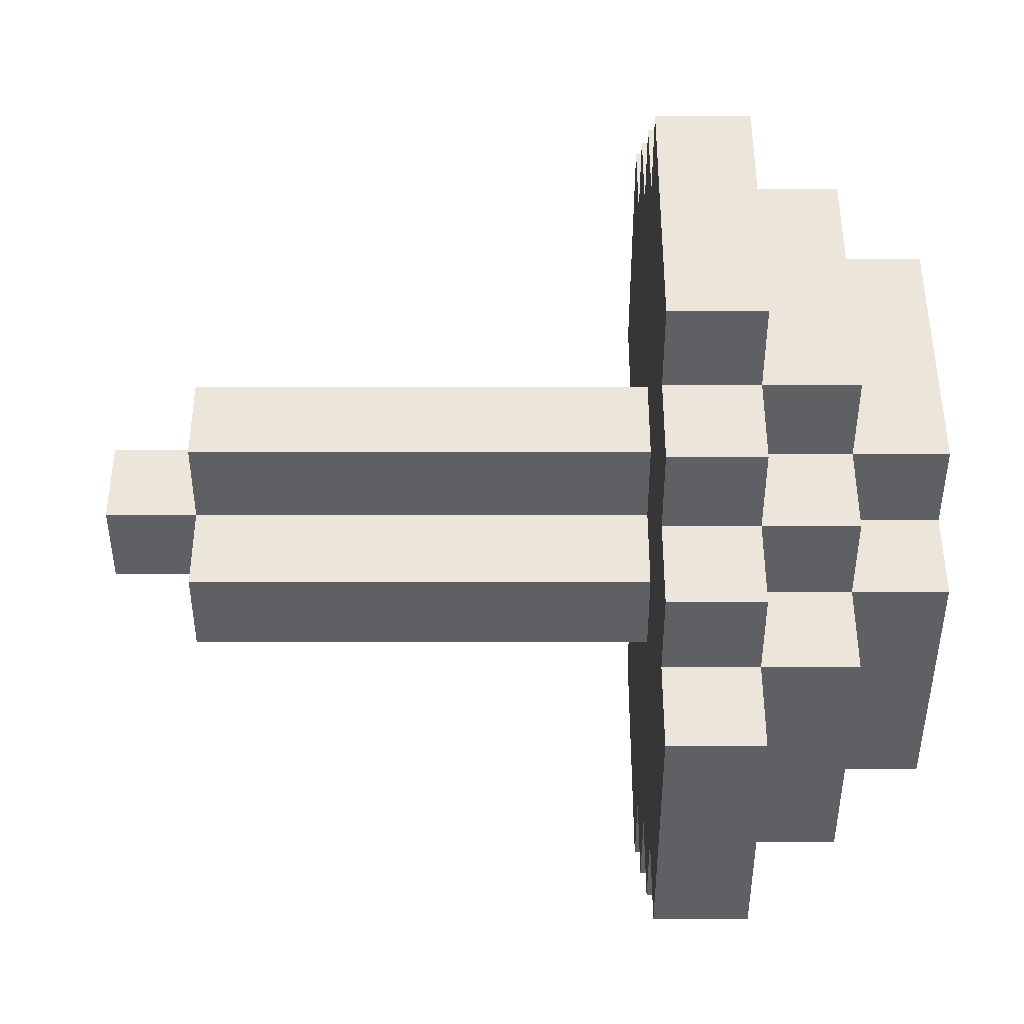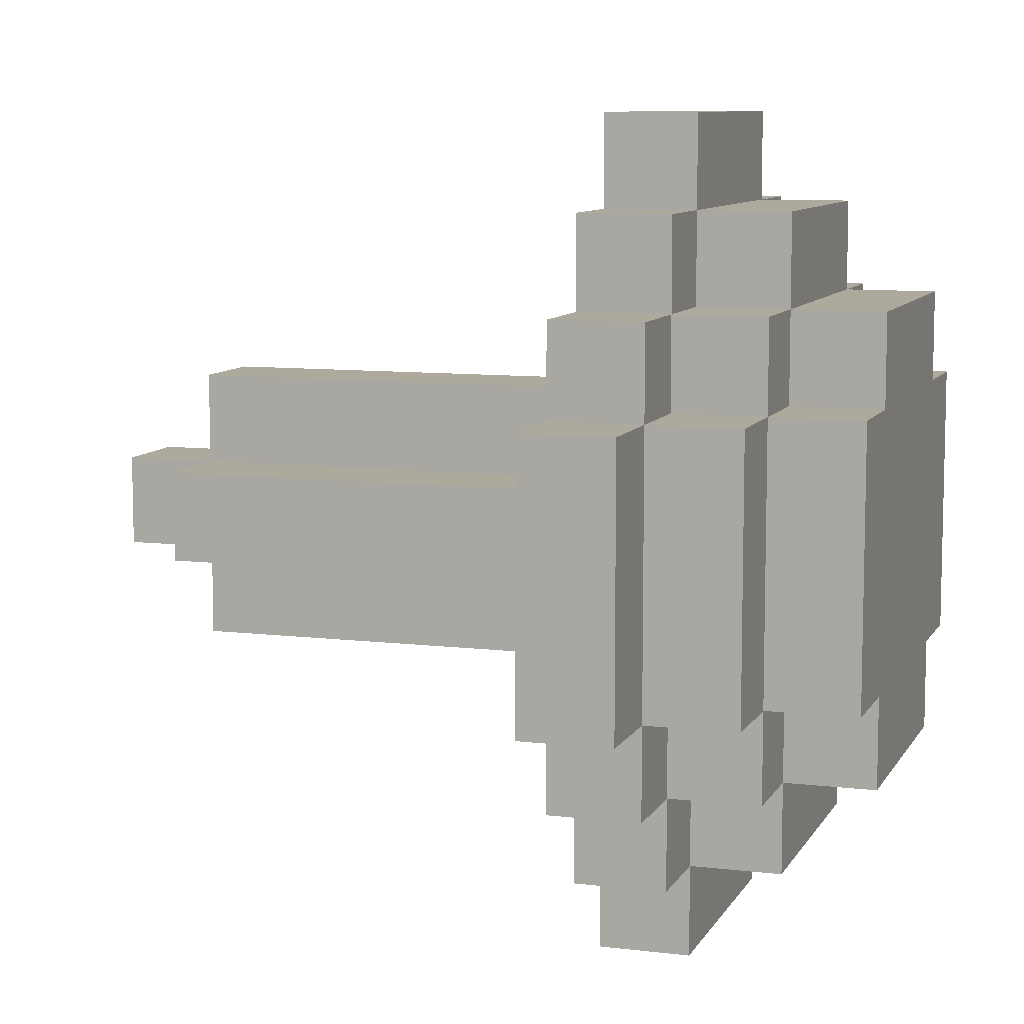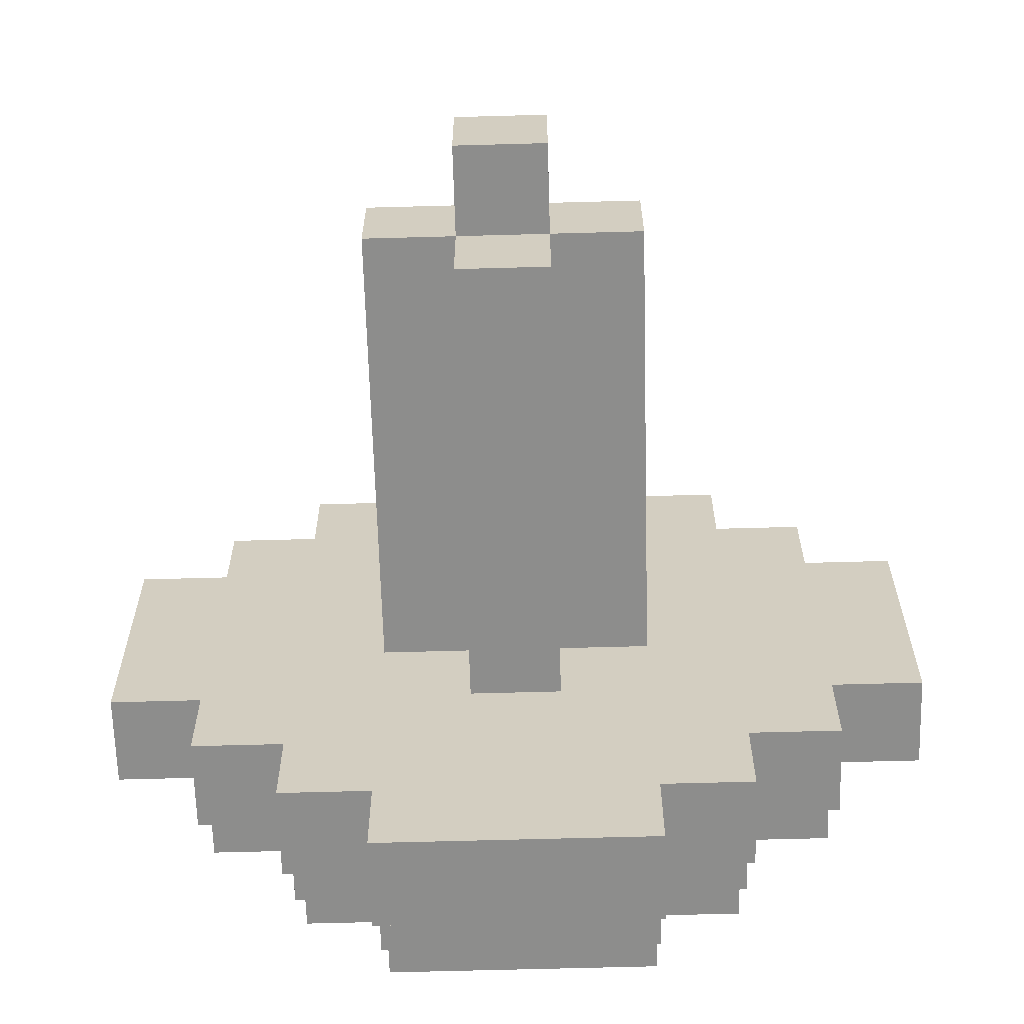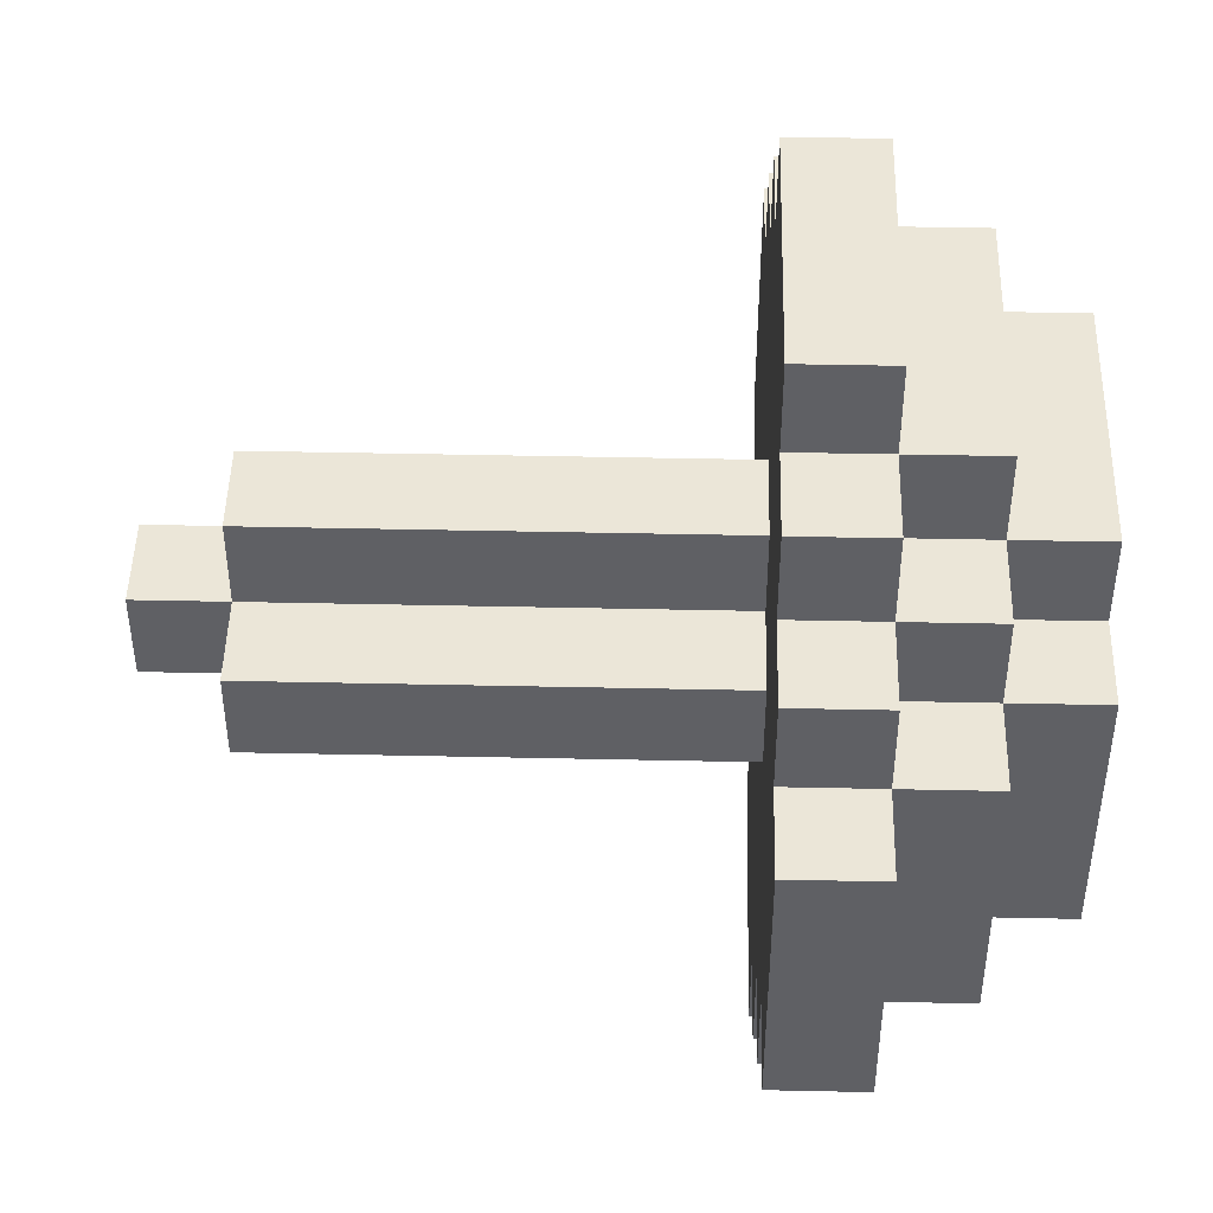
<metadata>
{"format":"obj","ext":"obj","renderer":"f3d","projection":"perspective","resolution":1024,"background":"white","views":[{"elev":47.3,"azim":90.0,"up":"+Z"},{"elev":8.9,"azim":108.1,"up":"+Z"},{"elev":-64.4,"azim":1.6,"up":"+Z"},{"elev":46.4,"azim":91.4,"up":"+Z"}]}
</metadata>
<code>
o
v -0.4 0.2 0.1
v -0.4 0.2 0
v -0.4 0.2 -0.1
v -0.4 0.2 -0.2
v -0.4 0.3 0.1
v -0.4 0.3 0
v -0.4 0.3 -0.1
v -0.4 0.3 -0.2
v -0.3 0.2 0.2
v -0.3 0.2 0.1
v -0.3 0.2 -0.2
v -0.3 0.2 -0.3
v -0.3 0.3 0.2
v -0.3 0.3 0.1
v -0.3 0.3 0
v -0.3 0.3 -0.1
v -0.3 0.3 -0.2
v -0.3 0.3 -0.3
v -0.3 0.4 0.1
v -0.3 0.4 -0.1
v -0.3 0.4 -0.2
v -0.2 0.2 0.3
v -0.2 0.2 0.2
v -0.2 0.2 -0.3
v -0.2 0.2 -0.4
v -0.2 0.3 0.3
v -0.2 0.3 0.2
v -0.2 0.3 0.1
v -0.2 0.3 -0.2
v -0.2 0.3 -0.3
v -0.2 0.3 -0.4
v -0.2 0.4 0.2
v -0.2 0.4 0.1
v -0.2 0.4 0
v -0.2 0.4 -0.1
v -0.2 0.4 -0.2
v -0.2 0.4 -0.3
v -0.2 0.5 0.1
v -0.2 0.5 0
v -0.2 0.5 -0.2
v -0.1 -0.3 0
v -0.1 -0.3 -0.1
v -0.1 0.2 0.4
v -0.1 0.2 0.3
v -0.1 0.2 0
v -0.1 0.2 -0.1
v -0.1 0.2 -0.4
v -0.1 0.2 -0.5
v -0.1 0.3 0.4
v -0.1 0.3 0.3
v -0.1 0.3 0.2
v -0.1 0.3 -0.3
v -0.1 0.3 -0.4
v -0.1 0.3 -0.5
v -0.1 0.4 0.3
v -0.1 0.4 0.2
v -0.1 0.4 0.1
v -0.1 0.4 -0.2
v -0.1 0.4 -0.3
v -0.1 0.4 -0.4
v -0.1 0.5 0.2
v -0.1 0.5 0.1
v -0.1 0.5 -0.2
v -0.1 0.5 -0.3
v 0 -0.4 0
v 0 -0.4 -0.1
v 0 -0.3 0.1
v 0 -0.3 0
v 0 -0.3 -0.1
v 0 -0.3 -0.2
v 0 0.2 0.1
v 0 0.2 0
v 0 0.2 -0.1
v 0 0.2 -0.2
v 0.1 -0.4 0
v 0.1 -0.4 -0.1
v 0.1 -0.3 0.1
v 0.1 -0.3 0
v 0.1 -0.3 -0.1
v 0.1 -0.3 -0.2
v 0.1 0.2 0.1
v 0.1 0.2 0
v 0.1 0.2 -0.1
v 0.1 0.2 -0.2
v 0.2 -0.3 0
v 0.2 -0.3 -0.1
v 0.2 0.2 0.4
v 0.2 0.2 0.3
v 0.2 0.2 0
v 0.2 0.2 -0.1
v 0.2 0.2 -0.4
v 0.2 0.2 -0.5
v 0.2 0.3 0.4
v 0.2 0.3 0.3
v 0.2 0.3 0.2
v 0.2 0.3 -0.3
v 0.2 0.3 -0.4
v 0.2 0.3 -0.5
v 0.2 0.4 0.3
v 0.2 0.4 0.2
v 0.2 0.4 0.1
v 0.2 0.4 -0.2
v 0.2 0.4 -0.3
v 0.2 0.4 -0.4
v 0.2 0.5 0.2
v 0.2 0.5 0.1
v 0.2 0.5 -0.2
v 0.2 0.5 -0.3
v 0.3 0.2 0.3
v 0.3 0.2 0.2
v 0.3 0.2 -0.3
v 0.3 0.2 -0.4
v 0.3 0.3 0.3
v 0.3 0.3 0.2
v 0.3 0.3 0.1
v 0.3 0.3 -0.2
v 0.3 0.3 -0.3
v 0.3 0.3 -0.4
v 0.3 0.4 0.2
v 0.3 0.4 0.1
v 0.3 0.4 -0.1
v 0.3 0.4 -0.2
v 0.3 0.4 -0.3
v 0.3 0.5 0.1
v 0.3 0.5 -0.1
v 0.3 0.5 -0.2
v 0.4 0.2 0.2
v 0.4 0.2 0.1
v 0.4 0.2 -0.2
v 0.4 0.2 -0.3
v 0.4 0.3 0.2
v 0.4 0.3 0.1
v 0.4 0.3 0
v 0.4 0.3 -0.1
v 0.4 0.3 -0.2
v 0.4 0.3 -0.3
v 0.4 0.4 0.1
v 0.4 0.4 -0.2
v 0.5 0.2 0.1
v 0.5 0.2 0
v 0.5 0.2 -0.1
v 0.5 0.2 -0.2
v 0.5 0.3 0.1
v 0.5 0.3 0
v 0.5 0.3 -0.1
v 0.5 0.3 -0.2
v -0.1 0.2 0.4
v -0.1 0.3 0.4
v 0.2 0.2 0.4
v 0.2 0.3 0.4
v -0.2 0.2 0.3
v -0.2 0.3 0.3
v -0.1 0.2 0.3
v -0.1 0.3 0.3
v -0.1 0.4 0.3
v 0 0.3 0.3
v 0 0.4 0.3
v 0.2 0.2 0.3
v 0.2 0.3 0.3
v 0.2 0.4 0.3
v 0.3 0.2 0.3
v 0.3 0.3 0.3
v -0.3 0.2 0.2
v -0.3 0.3 0.2
v -0.2 0.2 0.2
v -0.2 0.3 0.2
v -0.2 0.4 0.2
v -0.1 0.3 0.2
v -0.1 0.4 0.2
v -0.1 0.5 0.2
v 0 0.4 0.2
v 0 0.5 0.2
v 0.1 0.4 0.2
v 0.1 0.5 0.2
v 0.2 0.3 0.2
v 0.2 0.4 0.2
v 0.2 0.5 0.2
v 0.3 0.2 0.2
v 0.3 0.3 0.2
v 0.3 0.4 0.2
v 0.4 0.2 0.2
v 0.4 0.3 0.2
v -0.4 0.2 0.1
v -0.4 0.3 0.1
v -0.3 0.2 0.1
v -0.3 0.3 0.1
v -0.3 0.4 0.1
v -0.2 0.3 0.1
v -0.2 0.4 0.1
v -0.2 0.5 0.1
v -0.1 0.4 0.1
v -0.1 0.5 0.1
v 0 -0.3 0.1
v 0 0.2 0.1
v 0.1 -0.3 0.1
v 0.1 0.2 0.1
v 0.2 0.4 0.1
v 0.2 0.5 0.1
v 0.3 0.3 0.1
v 0.3 0.4 0.1
v 0.3 0.5 0.1
v 0.4 0.2 0.1
v 0.4 0.3 0.1
v 0.4 0.4 0.1
v 0.5 0.2 0.1
v 0.5 0.3 0.1
v -0.1 -0.3 0
v -0.1 0.2 0
v 0 -0.4 0
v 0 -0.3 0
v 0 0.2 0
v 0.1 -0.4 0
v 0.1 -0.3 0
v 0.1 0.2 0
v 0.2 -0.3 0
v 0.2 0.2 0
v -0.1 -0.3 -0.1
v -0.1 0.2 -0.1
v 0 -0.4 -0.1
v 0 -0.3 -0.1
v 0 0.2 -0.1
v 0.1 -0.4 -0.1
v 0.1 -0.3 -0.1
v 0.1 0.2 -0.1
v 0.2 -0.3 -0.1
v 0.2 0.2 -0.1
v -0.4 0.2 -0.2
v -0.4 0.3 -0.2
v -0.3 0.2 -0.2
v -0.3 0.3 -0.2
v -0.3 0.4 -0.2
v -0.2 0.3 -0.2
v -0.2 0.4 -0.2
v -0.2 0.5 -0.2
v -0.1 0.4 -0.2
v -0.1 0.5 -0.2
v 0 -0.3 -0.2
v 0 0.2 -0.2
v 0.1 -0.3 -0.2
v 0.1 0.2 -0.2
v 0.2 0.4 -0.2
v 0.2 0.5 -0.2
v 0.3 0.3 -0.2
v 0.3 0.4 -0.2
v 0.3 0.5 -0.2
v 0.4 0.2 -0.2
v 0.4 0.3 -0.2
v 0.4 0.4 -0.2
v 0.5 0.2 -0.2
v 0.5 0.3 -0.2
v -0.3 0.2 -0.3
v -0.3 0.3 -0.3
v -0.2 0.2 -0.3
v -0.2 0.3 -0.3
v -0.2 0.4 -0.3
v -0.1 0.3 -0.3
v -0.1 0.4 -0.3
v -0.1 0.5 -0.3
v 0 0.4 -0.3
v 0.1 0.4 -0.3
v 0.2 0.3 -0.3
v 0.2 0.4 -0.3
v 0.2 0.5 -0.3
v 0.3 0.2 -0.3
v 0.3 0.3 -0.3
v 0.3 0.4 -0.3
v 0.4 0.2 -0.3
v 0.4 0.3 -0.3
v -0.2 0.2 -0.4
v -0.2 0.3 -0.4
v -0.1 0.2 -0.4
v -0.1 0.3 -0.4
v -0.1 0.4 -0.4
v 0 0.3 -0.4
v 0 0.4 -0.4
v 0.1 0.3 -0.4
v 0.1 0.4 -0.4
v 0.2 0.2 -0.4
v 0.2 0.3 -0.4
v 0.2 0.4 -0.4
v 0.3 0.2 -0.4
v 0.3 0.3 -0.4
v -0.1 0.2 -0.5
v -0.1 0.3 -0.5
v 0.2 0.2 -0.5
v 0.2 0.3 -0.5
v 0 -0.4 0
v 0.1 -0.4 0
v 0 -0.4 -0.1
v 0.1 -0.4 -0.1
v 0 -0.3 0.1
v 0.1 -0.3 0.1
v -0.1 -0.3 0
v 0 -0.3 0
v 0.1 -0.3 0
v 0.2 -0.3 0
v -0.1 -0.3 -0.1
v 0 -0.3 -0.1
v 0.1 -0.3 -0.1
v 0.2 -0.3 -0.1
v 0 -0.3 -0.2
v 0.1 -0.3 -0.2
v -0.1 0.2 0.4
v 0.2 0.2 0.4
v -0.2 0.2 0.3
v -0.1 0.2 0.3
v 0.2 0.2 0.3
v 0.3 0.2 0.3
v -0.3 0.2 0.2
v -0.2 0.2 0.2
v 0.3 0.2 0.2
v 0.4 0.2 0.2
v -0.4 0.2 0.1
v -0.3 0.2 0.1
v 0 0.2 0.1
v 0.1 0.2 0.1
v 0.4 0.2 0.1
v 0.5 0.2 0.1
v -0.4 0.2 0
v -0.3 0.2 0
v -0.1 0.2 0
v 0 0.2 0
v 0.1 0.2 0
v 0.2 0.2 0
v 0.4 0.2 0
v 0.5 0.2 0
v -0.4 0.2 -0.1
v -0.3 0.2 -0.1
v -0.1 0.2 -0.1
v 0 0.2 -0.1
v 0.1 0.2 -0.1
v 0.2 0.2 -0.1
v 0.4 0.2 -0.1
v 0.5 0.2 -0.1
v -0.4 0.2 -0.2
v -0.3 0.2 -0.2
v 0 0.2 -0.2
v 0.1 0.2 -0.2
v 0.4 0.2 -0.2
v 0.5 0.2 -0.2
v -0.3 0.2 -0.3
v -0.2 0.2 -0.3
v 0.3 0.2 -0.3
v 0.4 0.2 -0.3
v -0.2 0.2 -0.4
v -0.1 0.2 -0.4
v 0.2 0.2 -0.4
v 0.3 0.2 -0.4
v -0.1 0.2 -0.5
v 0.2 0.2 -0.5
v -0.1 0.3 0.4
v 0.2 0.3 0.4
v -0.2 0.3 0.3
v -0.1 0.3 0.3
v 0 0.3 0.3
v 0.2 0.3 0.3
v 0.3 0.3 0.3
v -0.3 0.3 0.2
v -0.2 0.3 0.2
v -0.1 0.3 0.2
v 0.2 0.3 0.2
v 0.3 0.3 0.2
v 0.4 0.3 0.2
v -0.4 0.3 0.1
v -0.3 0.3 0.1
v -0.2 0.3 0.1
v 0.3 0.3 0.1
v 0.4 0.3 0.1
v 0.5 0.3 0.1
v -0.4 0.3 0
v -0.3 0.3 0
v 0.4 0.3 0
v 0.5 0.3 0
v -0.4 0.3 -0.1
v -0.3 0.3 -0.1
v 0.4 0.3 -0.1
v 0.5 0.3 -0.1
v -0.4 0.3 -0.2
v -0.3 0.3 -0.2
v -0.2 0.3 -0.2
v 0.3 0.3 -0.2
v 0.4 0.3 -0.2
v 0.5 0.3 -0.2
v -0.3 0.3 -0.3
v -0.2 0.3 -0.3
v -0.1 0.3 -0.3
v 0.2 0.3 -0.3
v 0.3 0.3 -0.3
v 0.4 0.3 -0.3
v -0.2 0.3 -0.4
v -0.1 0.3 -0.4
v 0 0.3 -0.4
v 0.1 0.3 -0.4
v 0.2 0.3 -0.4
v 0.3 0.3 -0.4
v -0.1 0.3 -0.5
v 0.2 0.3 -0.5
v -0.1 0.4 0.3
v 0 0.4 0.3
v 0.2 0.4 0.3
v -0.2 0.4 0.2
v -0.1 0.4 0.2
v 0 0.4 0.2
v 0.1 0.4 0.2
v 0.2 0.4 0.2
v 0.3 0.4 0.2
v -0.3 0.4 0.1
v -0.2 0.4 0.1
v -0.1 0.4 0.1
v 0.2 0.4 0.1
v 0.3 0.4 0.1
v 0.4 0.4 0.1
v -0.2 0.4 0
v -0.3 0.4 -0.1
v -0.2 0.4 -0.1
v 0.3 0.4 -0.1
v -0.3 0.4 -0.2
v -0.2 0.4 -0.2
v -0.1 0.4 -0.2
v 0.2 0.4 -0.2
v 0.3 0.4 -0.2
v 0.4 0.4 -0.2
v -0.2 0.4 -0.3
v -0.1 0.4 -0.3
v 0 0.4 -0.3
v 0.1 0.4 -0.3
v 0.2 0.4 -0.3
v 0.3 0.4 -0.3
v -0.1 0.4 -0.4
v 0 0.4 -0.4
v 0.1 0.4 -0.4
v 0.2 0.4 -0.4
v -0.1 0.5 0.2
v 0 0.5 0.2
v 0.1 0.5 0.2
v 0.2 0.5 0.2
v -0.2 0.5 0.1
v -0.1 0.5 0.1
v 0 0.5 0.1
v 0.1 0.5 0.1
v 0.2 0.5 0.1
v 0.3 0.5 0.1
v -0.2 0.5 0
v -0.1 0.5 0
v 0.1 0.5 0
v 0.2 0.5 0
v -0.1 0.5 -0.1
v 0 0.5 -0.1
v 0.2 0.5 -0.1
v 0.3 0.5 -0.1
v -0.2 0.5 -0.2
v -0.1 0.5 -0.2
v 0 0.5 -0.2
v 0.2 0.5 -0.2
v 0.3 0.5 -0.2
v -0.1 0.5 -0.3
v 0.2 0.5 -0.3
f 5 2 1
f 6 3 2
f 6 2 5
f 7 4 3
f 7 3 6
f 8 4 7
f 13 10 9
f 14 10 13
f 17 12 11
f 18 12 17
f 19 16 15
f 19 15 14
f 20 17 16
f 20 16 19
f 21 17 20
f 26 23 22
f 27 23 26
f 30 25 24
f 31 25 30
f 32 28 27
f 33 28 32
f 36 30 29
f 37 30 36
f 38 34 33
f 39 35 34
f 39 34 38
f 39 36 35
f 40 36 39
f 45 42 41
f 46 42 45
f 49 44 43
f 50 44 49
f 53 48 47
f 54 48 53
f 55 51 50
f 56 51 55
f 59 53 52
f 60 53 59
f 61 57 56
f 62 57 61
f 63 59 58
f 64 59 63
f 68 66 65
f 69 66 68
f 71 68 67
f 72 68 71
f 73 70 69
f 74 70 73
f 75 76 78
f 78 76 79
f 77 78 81
f 81 78 82
f 79 80 83
f 83 80 84
f 85 86 89
f 89 86 90
f 87 88 93
f 93 88 94
f 91 92 97
f 97 92 98
f 94 95 99
f 99 95 100
f 96 97 103
f 103 97 104
f 100 101 105
f 105 101 106
f 102 103 107
f 107 103 108
f 109 110 113
f 113 110 114
f 111 112 117
f 117 112 118
f 114 115 119
f 119 115 120
f 116 117 122
f 122 117 123
f 120 121 124
f 121 122 125
f 124 121 125
f 125 122 126
f 127 128 131
f 131 128 132
f 129 130 135
f 135 130 136
f 133 134 137
f 134 135 137
f 132 133 137
f 137 135 138
f 139 140 143
f 140 141 144
f 143 140 144
f 141 142 145
f 144 141 145
f 145 142 146
f 149 148 147
f 150 148 149
f 153 152 151
f 154 152 153
f 156 155 154
f 157 155 156
f 159 157 156
f 160 157 159
f 161 159 158
f 162 159 161
f 165 164 163
f 166 164 165
f 168 167 166
f 169 167 168
f 171 170 169
f 172 170 171
f 173 172 171
f 174 172 173
f 176 174 173
f 177 174 176
f 179 176 175
f 180 176 179
f 181 179 178
f 182 179 181
f 185 184 183
f 186 184 185
f 188 187 186
f 189 187 188
f 191 190 189
f 192 190 191
f 195 194 193
f 196 194 195
f 200 198 197
f 201 198 200
f 203 200 199
f 204 200 203
f 205 203 202
f 206 203 205
f 210 208 207
f 211 208 210
f 212 210 209
f 213 210 212
f 215 214 213
f 216 214 215
f 217 218 220
f 220 218 221
f 219 220 222
f 222 220 223
f 223 224 225
f 225 224 226
f 227 228 229
f 229 228 230
f 230 231 232
f 232 231 233
f 233 234 235
f 235 234 236
f 237 238 239
f 239 238 240
f 241 242 244
f 244 242 245
f 243 244 247
f 247 244 248
f 246 247 249
f 249 247 250
f 251 252 253
f 253 252 254
f 254 255 256
f 256 255 257
f 257 258 259
f 259 258 260
f 260 258 262
f 262 258 263
f 261 262 265
f 265 262 266
f 264 265 267
f 267 265 268
f 269 270 271
f 271 270 272
f 272 273 274
f 274 273 275
f 274 275 276
f 276 275 277
f 276 277 279
f 279 277 280
f 278 279 281
f 281 279 282
f 283 284 285
f 285 284 286
f 289 288 287
f 290 288 289
f 294 292 291
f 295 292 294
f 297 294 293
f 298 294 297
f 299 296 295
f 300 296 299
f 301 299 298
f 302 299 301
f 306 304 303
f 307 304 306
f 310 306 305
f 310 308 307
f 310 307 306
f 311 308 310
f 314 310 309
f 314 312 311
f 314 311 310
f 315 312 314
f 316 312 315
f 317 312 316
f 319 314 313
f 319 315 314
f 320 315 319
f 321 315 320
f 322 315 321
f 323 318 317
f 323 317 316
f 324 318 323
f 325 318 324
f 326 318 325
f 327 320 319
f 328 321 320
f 328 320 327
f 329 321 328
f 332 325 324
f 333 326 325
f 333 325 332
f 334 326 333
f 335 330 329
f 335 328 327
f 335 329 328
f 336 330 335
f 337 330 336
f 338 332 331
f 338 334 333
f 338 333 332
f 339 334 338
f 340 334 339
f 341 337 336
f 341 339 338
f 341 338 337
f 342 339 341
f 343 339 342
f 344 339 343
f 345 343 342
f 346 343 345
f 347 343 346
f 348 343 347
f 349 347 346
f 350 347 349
f 351 352 354
f 354 352 355
f 355 352 356
f 353 354 359
f 359 354 360
f 356 357 361
f 361 357 362
f 358 359 365
f 365 359 366
f 362 363 367
f 367 363 368
f 364 365 370
f 370 365 371
f 368 369 372
f 372 369 373
f 370 371 374
f 374 371 375
f 372 373 376
f 376 373 377
f 374 375 378
f 378 375 379
f 376 377 382
f 382 377 383
f 379 380 384
f 384 380 385
f 381 382 388
f 388 382 389
f 385 386 390
f 390 386 391
f 387 388 394
f 394 388 395
f 392 393 396
f 393 394 396
f 391 392 396
f 396 394 397
f 398 399 402
f 399 400 403
f 402 399 403
f 403 400 404
f 404 400 405
f 401 402 408
f 408 402 409
f 405 406 410
f 410 406 411
f 407 408 413
f 407 413 414
f 414 413 415
f 411 412 416
f 414 415 417
f 417 415 418
f 416 412 421
f 421 412 422
f 418 419 423
f 423 419 424
f 420 421 427
f 427 421 428
f 424 425 429
f 425 426 430
f 429 425 430
f 426 427 431
f 430 426 431
f 431 427 432
f 433 434 438
f 434 435 439
f 438 434 439
f 435 436 440
f 439 435 440
f 440 436 441
f 437 438 443
f 438 439 444
f 443 438 444
f 439 440 444
f 440 441 445
f 444 440 445
f 441 442 446
f 445 441 446
f 444 445 447
f 443 444 447
f 445 446 447
f 447 446 448
f 446 442 449
f 448 446 449
f 449 442 450
f 443 447 451
f 447 448 452
f 451 447 452
f 448 449 453
f 452 448 453
f 449 450 454
f 453 449 454
f 454 450 455
f 452 453 456
f 453 454 456
f 456 454 457

</code>
